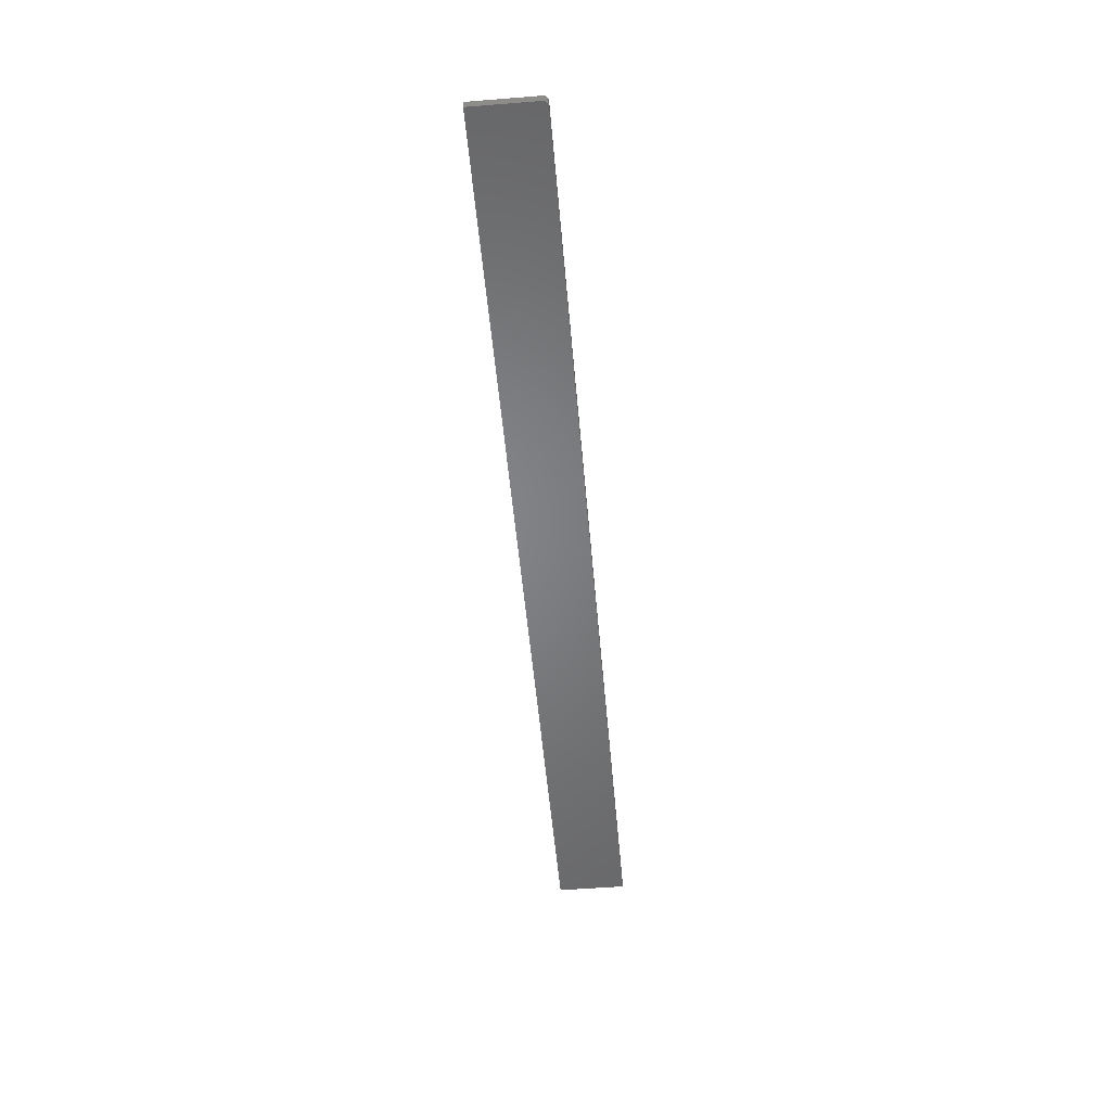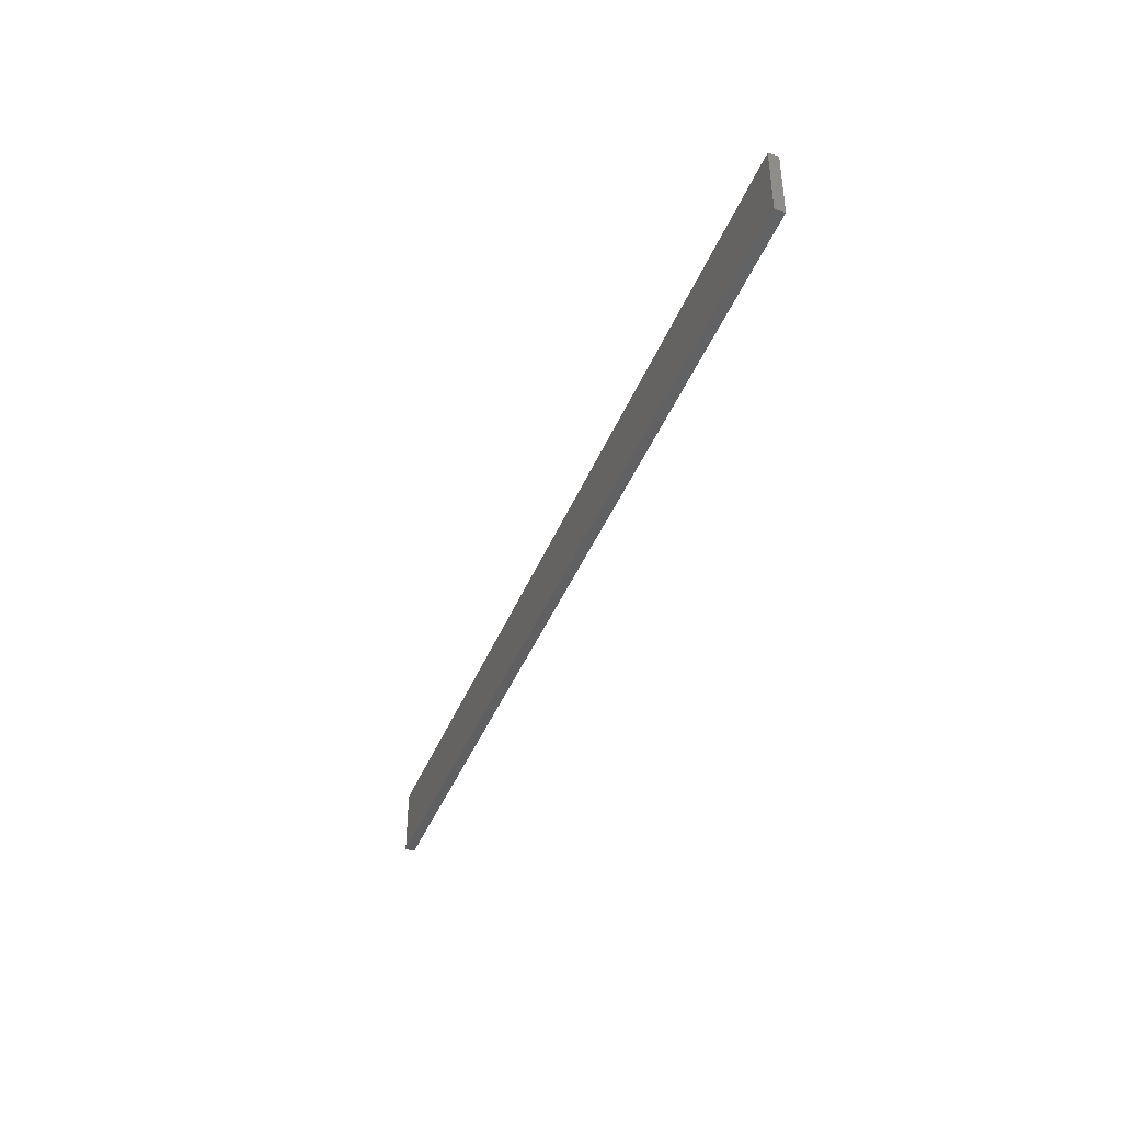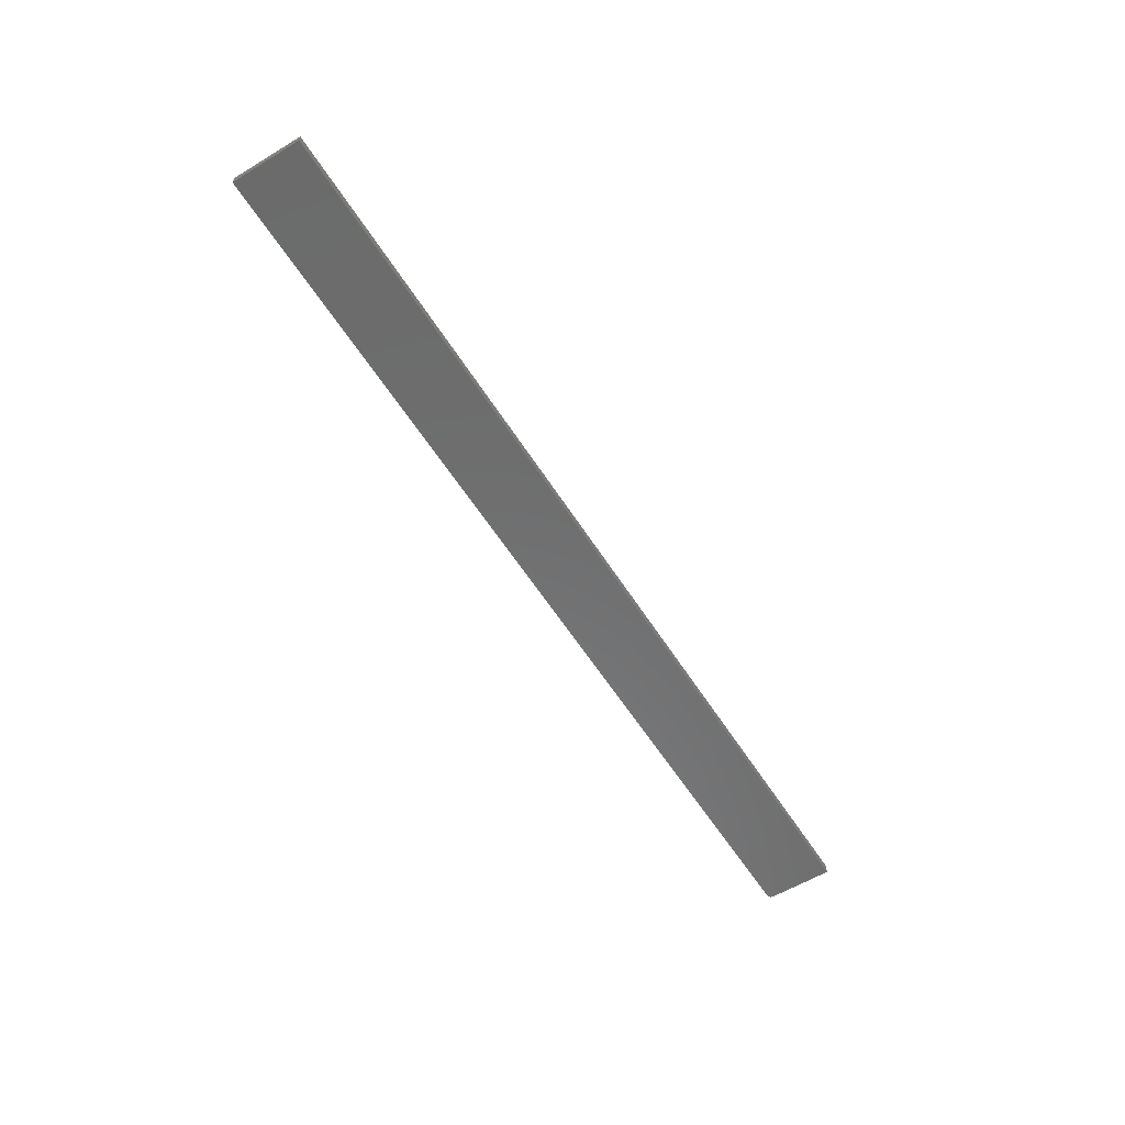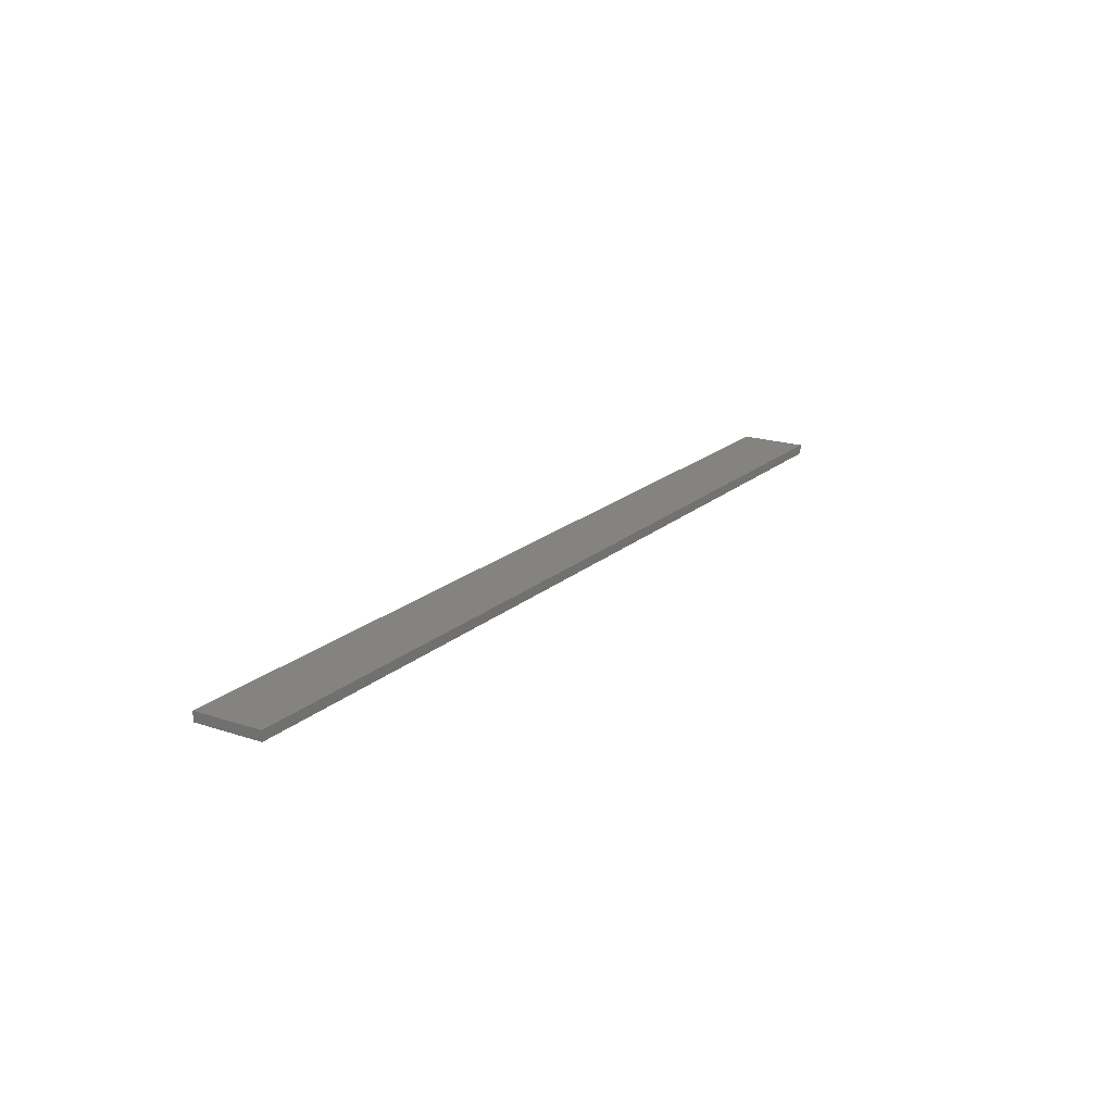
<metadata>
{"format":"stl","ext":"stl","renderer":"f3d","projection":"perspective","resolution":1024,"background":"white","views":[{"elev":-51.7,"azim":-85.1,"up":"+Y"},{"elev":-41.3,"azim":69.4,"up":"+Z"},{"elev":-58.2,"azim":122.0,"up":"+Y"},{"elev":19.0,"azim":122.3,"up":"+Y"}]}
</metadata>
<code>
# stl→obj: 24 verts, 44 faces
v -0.7487 -0.007812 0.05237
v -0.7465 -0.007812 0.05452
v -0.7477 -0.007812 0.05355
v -0.75 -0.007812 0.04803
v -0.75 -0.007812 -0.05469
v 0.75 -0.007812 -0.05469
v 0.75 -0.007812 0.05584
v -0.7494 -0.007812 0.05102
v -0.7498 -0.007812 0.04955
v -0.7422 -0.007812 0.05584
v -0.7437 -0.007812 0.05569
v -0.7452 -0.007812 0.05524
v -0.7477 0.007812 0.05355
v -0.7465 0.007812 0.05452
v -0.7487 0.007812 0.05237
v 0.75 0.007812 -0.05469
v -0.75 0.007812 -0.05469
v -0.75 0.007812 0.04803
v 0.75 0.007812 0.05584
v -0.7498 0.007812 0.04955
v -0.7494 0.007812 0.05102
v -0.7452 0.007812 0.05524
v -0.7437 0.007812 0.05569
v -0.7422 0.007812 0.05584
f 1 2 3
f 4 5 6
f 7 2 1
f 7 1 8
f 7 8 9
f 7 9 4
f 7 4 6
f 2 7 10
f 2 10 11
f 2 11 12
f 13 14 15
f 16 17 18
f 19 16 18
f 19 18 20
f 19 20 21
f 19 21 15
f 19 15 14
f 14 22 23
f 14 23 24
f 14 24 19
f 4 18 5
f 5 18 17
f 7 19 10
f 10 19 24
f 18 4 20
f 20 4 9
f 20 9 21
f 21 9 8
f 21 8 15
f 15 8 1
f 15 1 13
f 13 1 3
f 13 3 14
f 14 3 2
f 14 2 22
f 22 2 12
f 22 12 23
f 23 12 11
f 23 11 24
f 24 11 10
f 6 16 7
f 7 16 19
f 5 17 6
f 6 17 16

</code>
